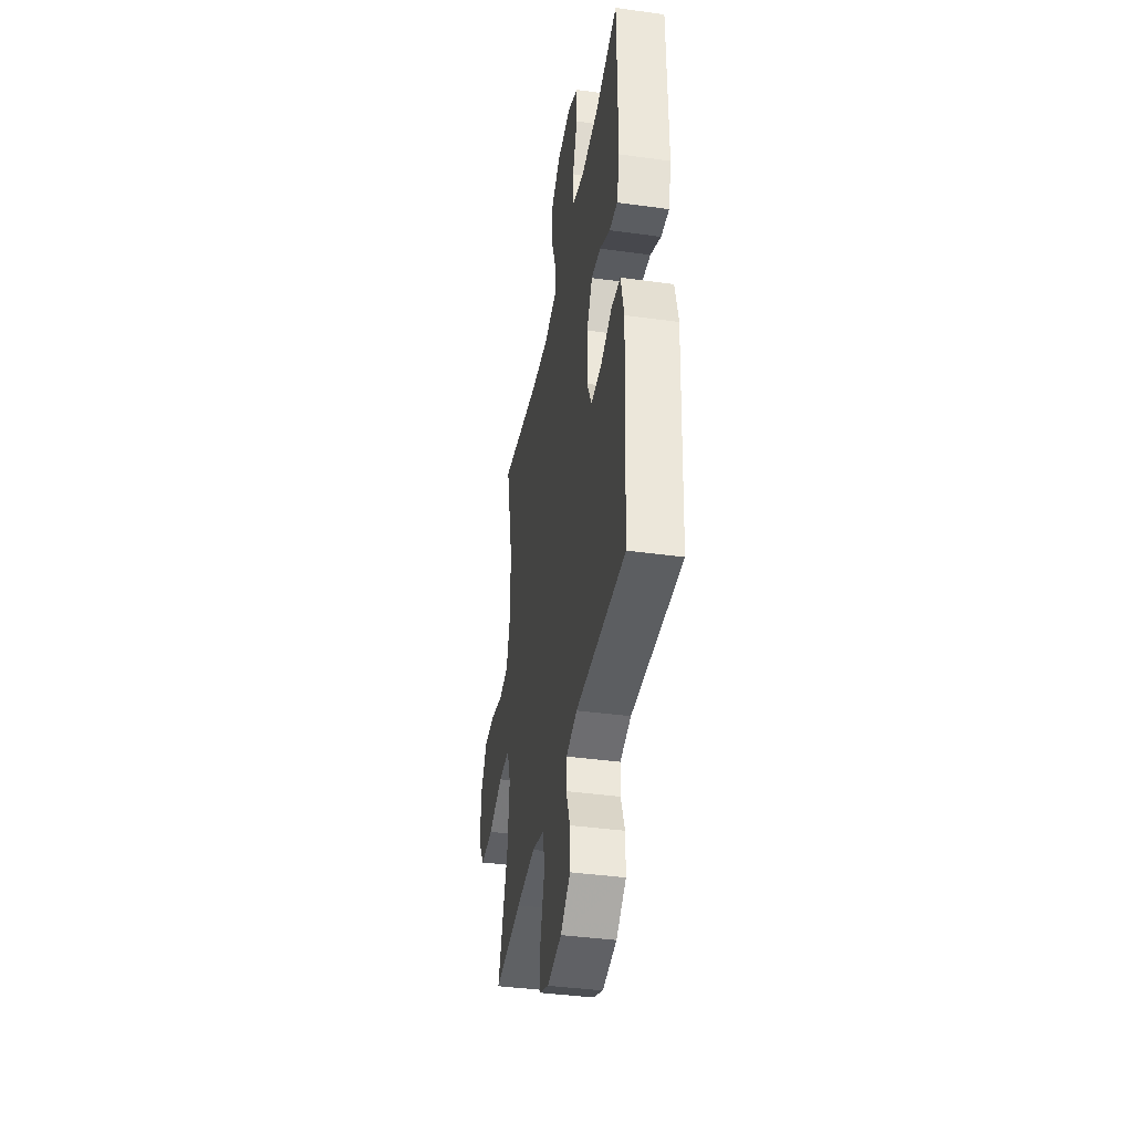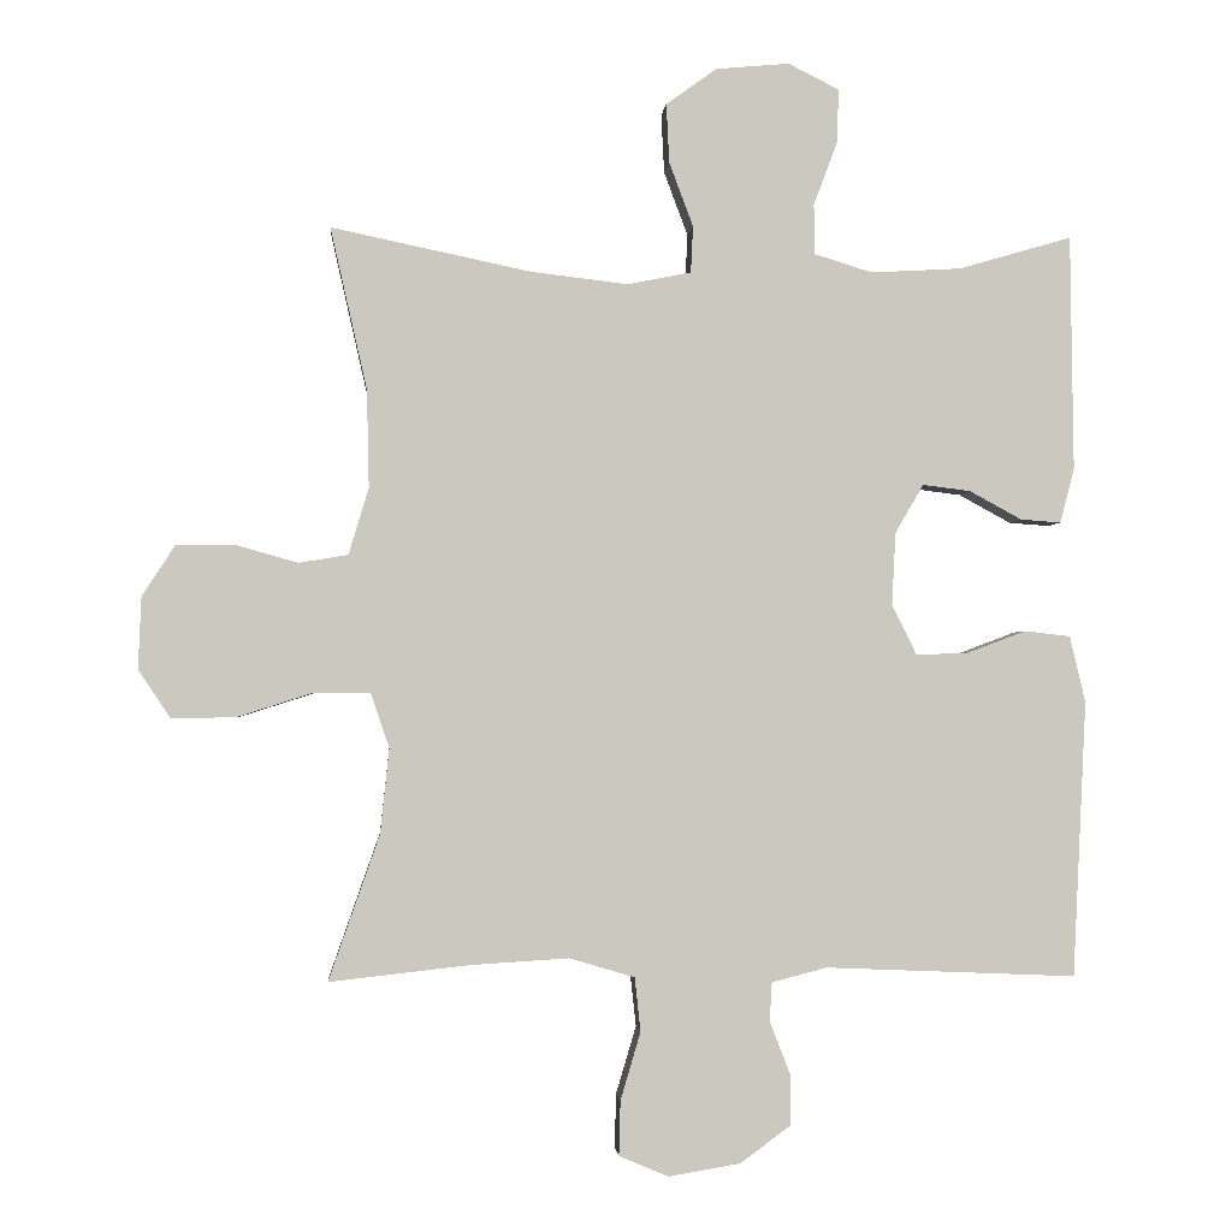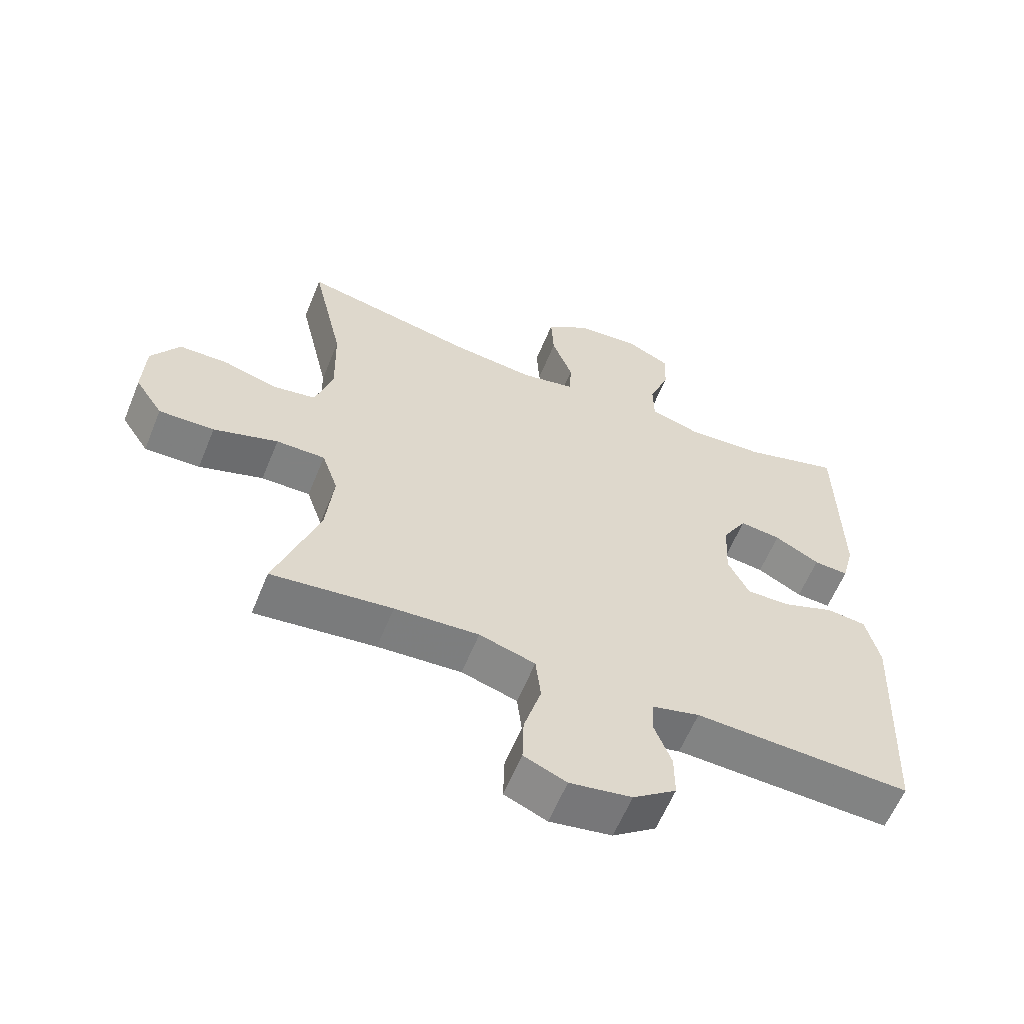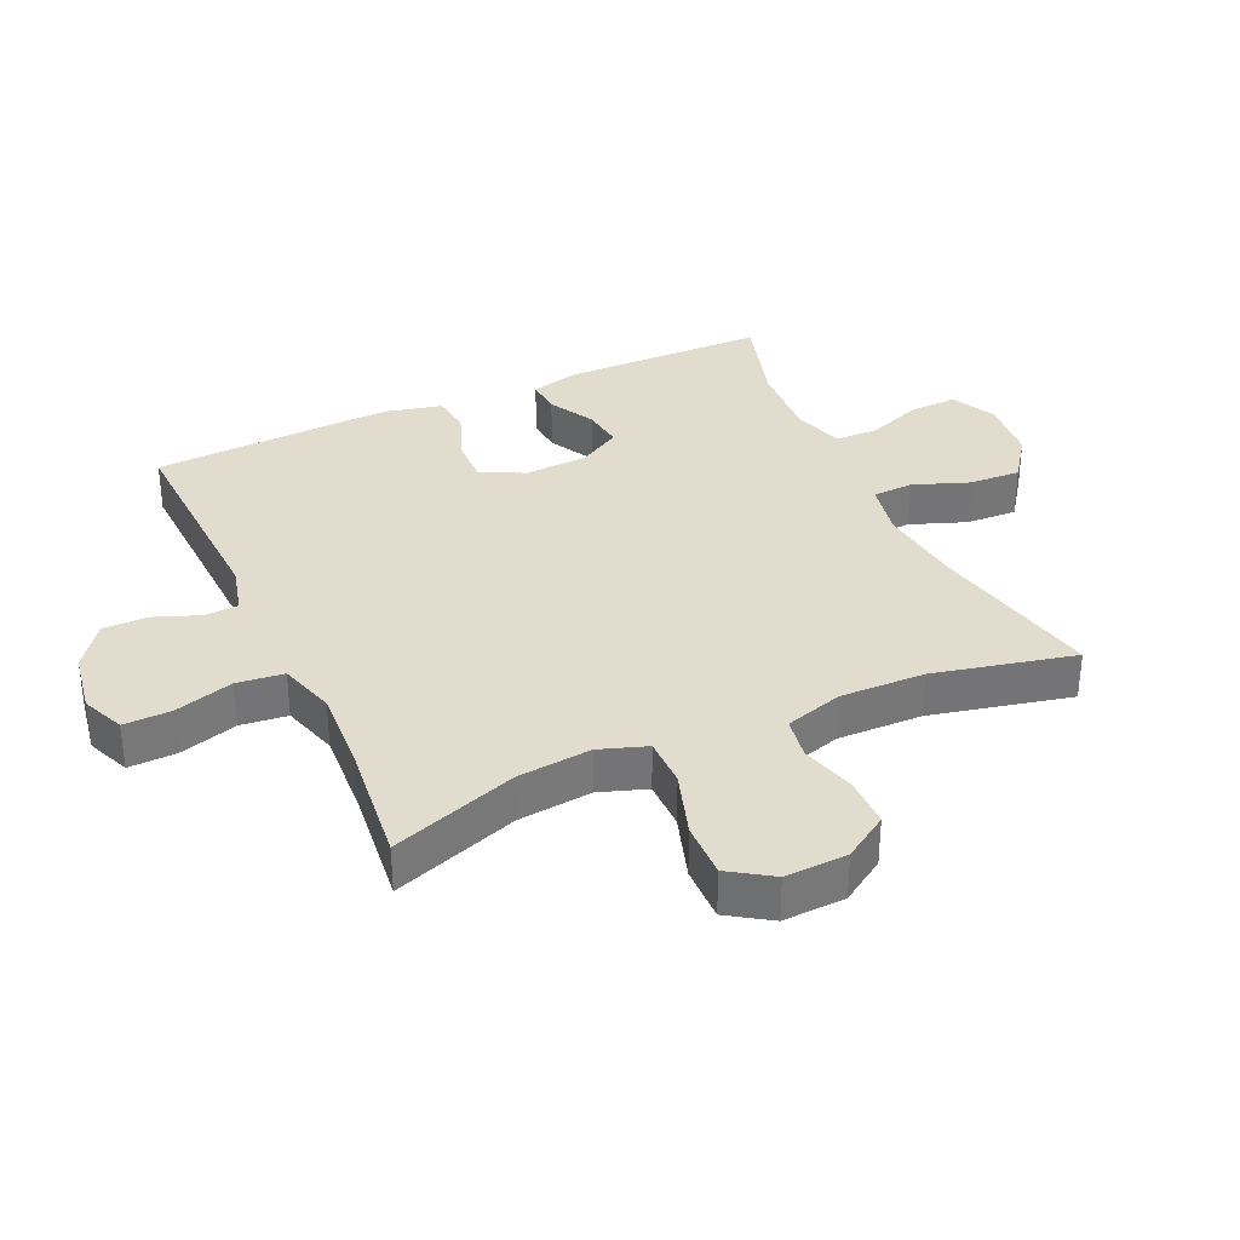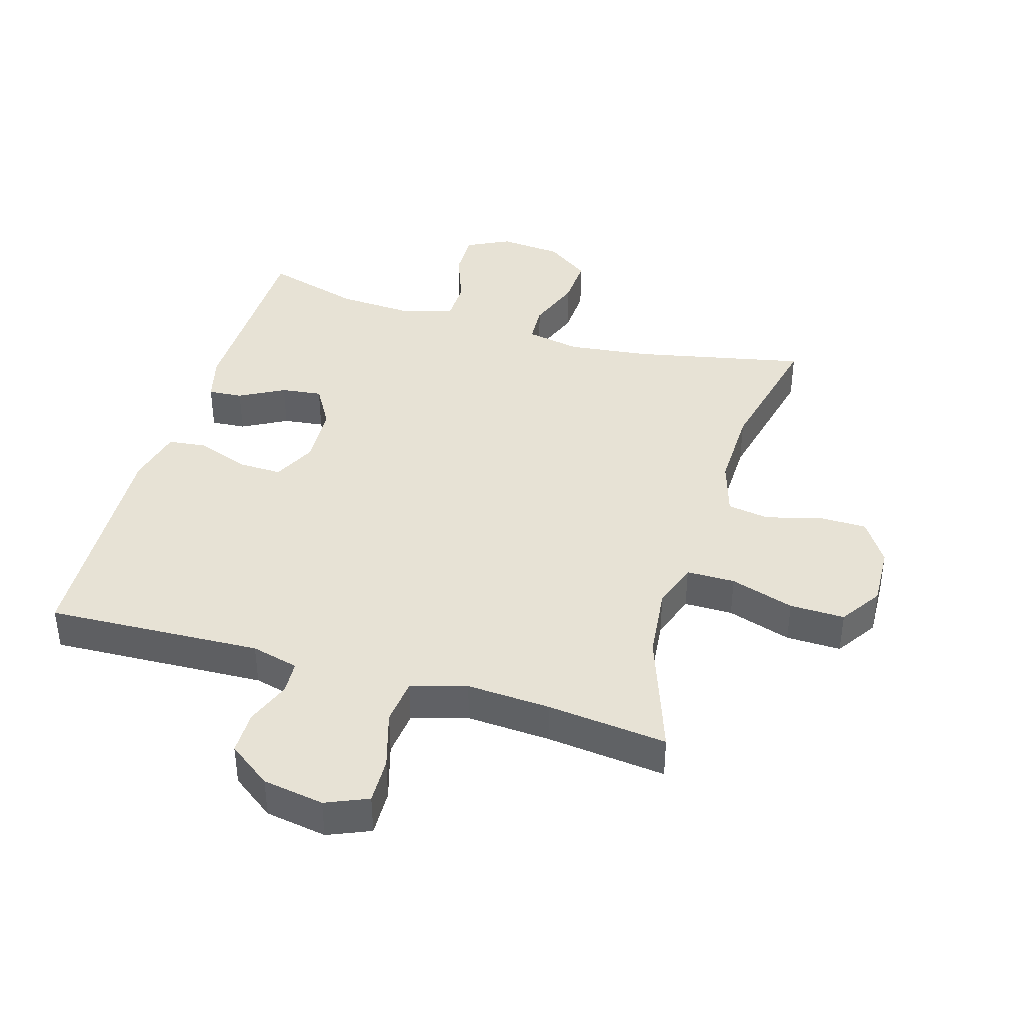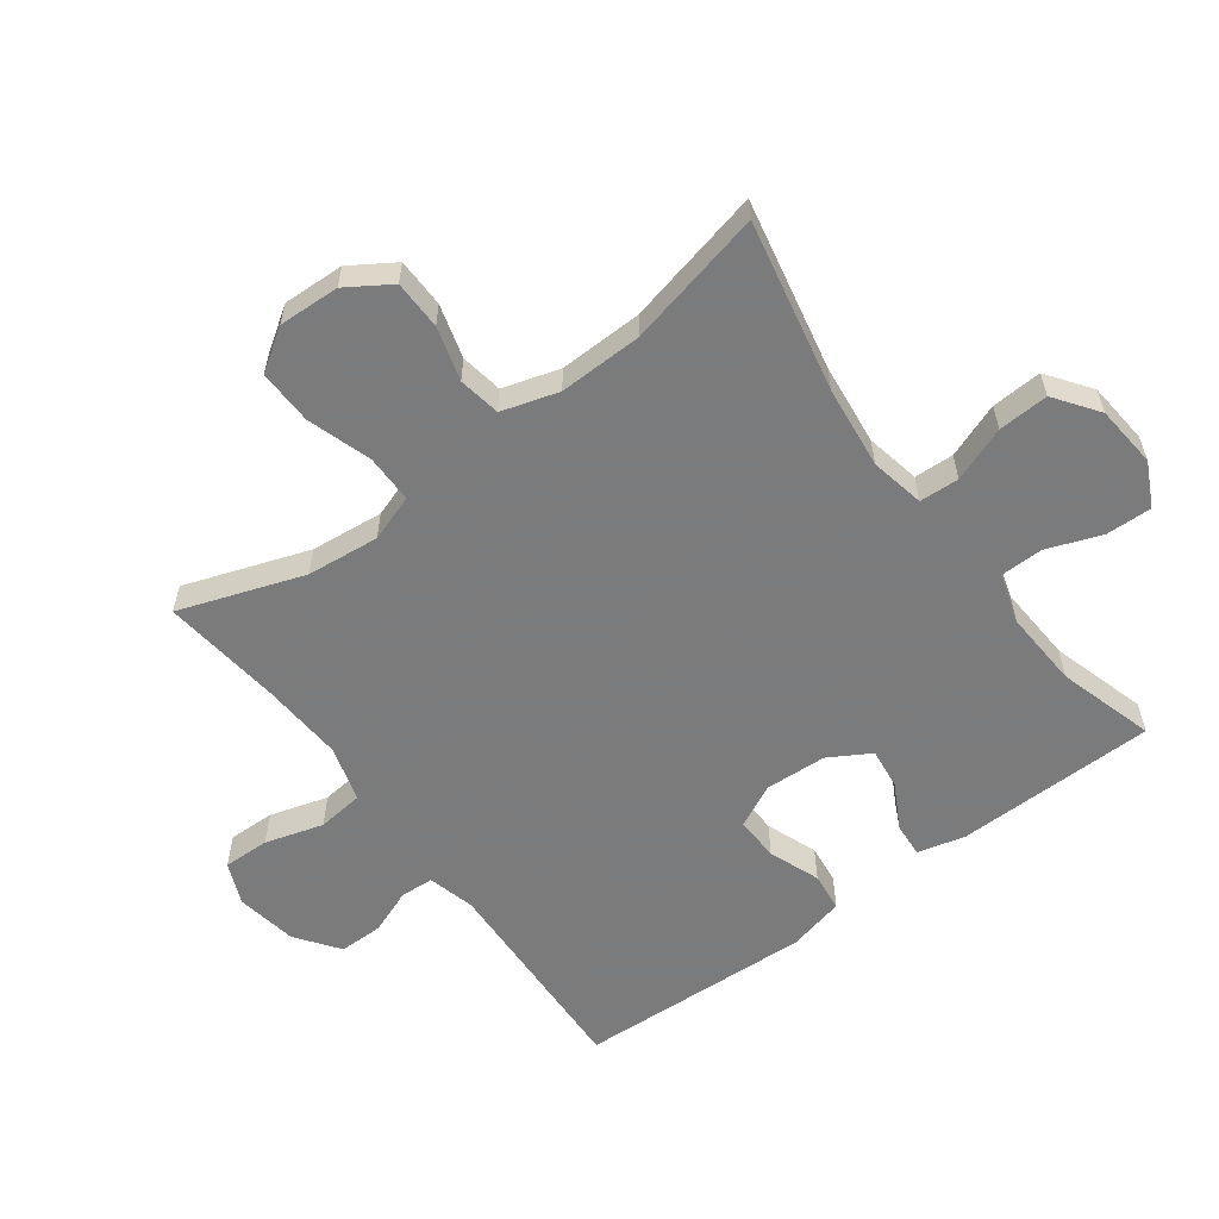
<metadata>
{"format":"obj","ext":"obj","renderer":"f3d","projection":"perspective","resolution":1024,"background":"white","views":[{"elev":-39.7,"azim":80.3,"up":"+Z"},{"elev":-1.9,"azim":-4.7,"up":"+Z"},{"elev":-60.3,"azim":-22.1,"up":"+Z"},{"elev":34.1,"azim":-114.5,"up":"+Y"},{"elev":40.2,"azim":-163.5,"up":"+Y"},{"elev":-58.4,"azim":-53.3,"up":"+Y"}]}
</metadata>
<code>
v 0.5 0.07 -0.5
v 0.164 0.07 -0.486
v 0.09 0.07 -0.505
v 0.087 0.07 -0.557
v 0.114 0.07 -0.627
v 0.114 0.07 -0.696
v 0.047 0.07 -0.745
v -0.049 0.07 -0.761
v -0.115 0.07 -0.733
v -0.113 0.07 -0.66
v -0.086 0.07 -0.569
v -0.094 0.07 -0.497
v -0.181 0.07 -0.471
v -0.312 0.07 -0.479
v -0.5 0.07 -0.5
v -0.432 0.07 -0.306
v -0.42 0.07 -0.192
v -0.445 0.07 -0.119
v -0.521 0.07 -0.119
v -0.621 0.07 -0.151
v -0.707 0.07 -0.153
v -0.75 0.07 -0.088
v -0.746 0.07 0.008
v -0.702 0.07 0.076
v -0.625 0.07 0.077
v -0.541 0.07 0.053
v -0.475 0.07 0.064
v -0.448 0.07 0.153
v -0.451 0.07 0.284
v -0.5 0.07 0.5
v -0.232 0.07 0.444
v -0.103 0.07 0.429
v -0.018 0.07 0.446
v -0.015 0.07 0.508
v -0.047 0.07 0.594
v -0.051 0.07 0.673
v 0.017 0.07 0.722
v 0.115 0.07 0.731
v 0.183 0.07 0.697
v 0.181 0.07 0.625
v 0.149 0.07 0.54
v 0.15 0.07 0.473
v 0.228 0.07 0.449
v 0.349 0.07 0.456
v 0.5 0.07 0.5
v 0.504 0.07 0.186
v 0.485 0.07 0.112
v 0.431 0.07 0.116
v 0.361 0.07 0.154
v 0.297 0.07 0.162
v 0.259 0.07 0.097
v 0.254 0.07 0
v 0.287 0.07 -0.067
v 0.356 0.07 -0.065
v 0.436 0.07 -0.035
v 0.497 0.07 -0.042
v 0.518 0.07 -0.131
v 0.5 0 -0.5
v 0.164 0 -0.486
v 0.09 0 -0.505
v 0.087 0 -0.557
v 0.114 0 -0.627
v 0.114 0 -0.696
v 0.047 0 -0.745
v -0.049 0 -0.761
v -0.115 0 -0.733
v -0.113 0 -0.66
v -0.086 0 -0.569
v -0.094 0 -0.497
v -0.181 0 -0.471
v -0.312 0 -0.479
v -0.5 0 -0.5
v -0.432 0 -0.306
v -0.42 0 -0.192
v -0.445 0 -0.119
v -0.521 0 -0.119
v -0.621 0 -0.151
v -0.707 0 -0.153
v -0.75 0 -0.088
v -0.746 0 0.008
v -0.702 0 0.076
v -0.625 0 0.077
v -0.541 0 0.053
v -0.475 0 0.064
v -0.448 0 0.153
v -0.451 0 0.284
v -0.5 0 0.5
v -0.232 0 0.444
v -0.103 0 0.429
v -0.018 0 0.446
v -0.015 0 0.508
v -0.047 0 0.594
v -0.051 0 0.673
v 0.017 0 0.722
v 0.115 0 0.731
v 0.183 0 0.697
v 0.181 0 0.625
v 0.149 0 0.54
v 0.15 0 0.473
v 0.228 0 0.449
v 0.349 0 0.456
v 0.5 0 0.5
v 0.504 0 0.186
v 0.485 0 0.112
v 0.431 0 0.116
v 0.361 0 0.154
v 0.297 0 0.162
v 0.259 0 0.097
v 0.254 0 0
v 0.287 0 -0.067
v 0.356 0 -0.065
v 0.436 0 -0.035
v 0.497 0 -0.042
v 0.518 0 -0.131
f 57 1 2
f 56 57 2
f 55 56 2
f 54 55 2
f 53 54 2 3
f 52 53 3
f 51 52 3
f 47 48 49
f 46 47 49
f 45 46 49
f 44 45 49
f 43 44 49 50
f 42 43 50 51
f 39 40 41
f 38 39 41
f 37 38 41
f 36 37 41
f 35 36 41
f 34 35 41
f 33 34 41 42
f 42 51 3
f 33 42 3
f 32 33 3
f 29 30 31
f 32 3 4
f 31 32 4
f 29 31 4
f 28 29 4
f 24 25 26
f 23 24 26
f 22 23 26
f 21 22 26
f 20 21 26
f 19 20 26
f 18 19 26 27
f 28 4 5
f 27 28 5
f 18 27 5
f 17 18 5
f 14 15 16
f 13 14 16 17
f 9 10 11
f 8 9 11
f 7 8 11
f 6 7 11
f 5 6 11
f 5 11 12
f 17 5 12
f 12 13 17
f 59 58 114
f 59 114 113
f 59 113 112
f 59 112 111
f 60 59 111 110
f 60 110 109
f 60 109 108
f 106 105 104
f 106 104 103
f 106 103 102
f 106 102 101
f 107 106 101 100
f 108 107 100 99
f 98 97 96
f 98 96 95
f 98 95 94
f 98 94 93
f 98 93 92
f 98 92 91
f 99 98 91 90
f 60 108 99
f 60 99 90
f 60 90 89
f 88 87 86
f 61 60 89
f 61 89 88
f 61 88 86
f 61 86 85
f 83 82 81
f 83 81 80
f 83 80 79
f 83 79 78
f 83 78 77
f 83 77 76
f 84 83 76 75
f 62 61 85
f 62 85 84
f 62 84 75
f 62 75 74
f 73 72 71
f 74 73 71 70
f 68 67 66
f 68 66 65
f 68 65 64
f 68 64 63
f 68 63 62
f 69 68 62
f 69 62 74
f 74 70 69
f 1 58 59 2
f 2 59 60 3
f 3 60 61 4
f 4 61 62 5
f 5 62 63 6
f 6 63 64 7
f 7 64 65 8
f 8 65 66 9
f 9 66 67 10
f 10 67 68 11
f 11 68 69 12
f 12 69 70 13
f 13 70 71 14
f 14 71 72 15
f 15 72 73 16
f 16 73 74 17
f 17 74 75 18
f 18 75 76 19
f 19 76 77 20
f 20 77 78 21
f 21 78 79 22
f 22 79 80 23
f 23 80 81 24
f 24 81 82 25
f 25 82 83 26
f 26 83 84 27
f 27 84 85 28
f 28 85 86 29
f 29 86 87 30
f 30 87 88 31
f 31 88 89 32
f 32 89 90 33
f 33 90 91 34
f 34 91 92 35
f 35 92 93 36
f 36 93 94 37
f 37 94 95 38
f 38 95 96 39
f 39 96 97 40
f 40 97 98 41
f 41 98 99 42
f 42 99 100 43
f 43 100 101 44
f 44 101 102 45
f 45 102 103 46
f 46 103 104 47
f 47 104 105 48
f 48 105 106 49
f 49 106 107 50
f 50 107 108 51
f 51 108 109 52
f 52 109 110 53
f 53 110 111 54
f 54 111 112 55
f 55 112 113 56
f 56 113 114 57
f 57 114 58 1

</code>
